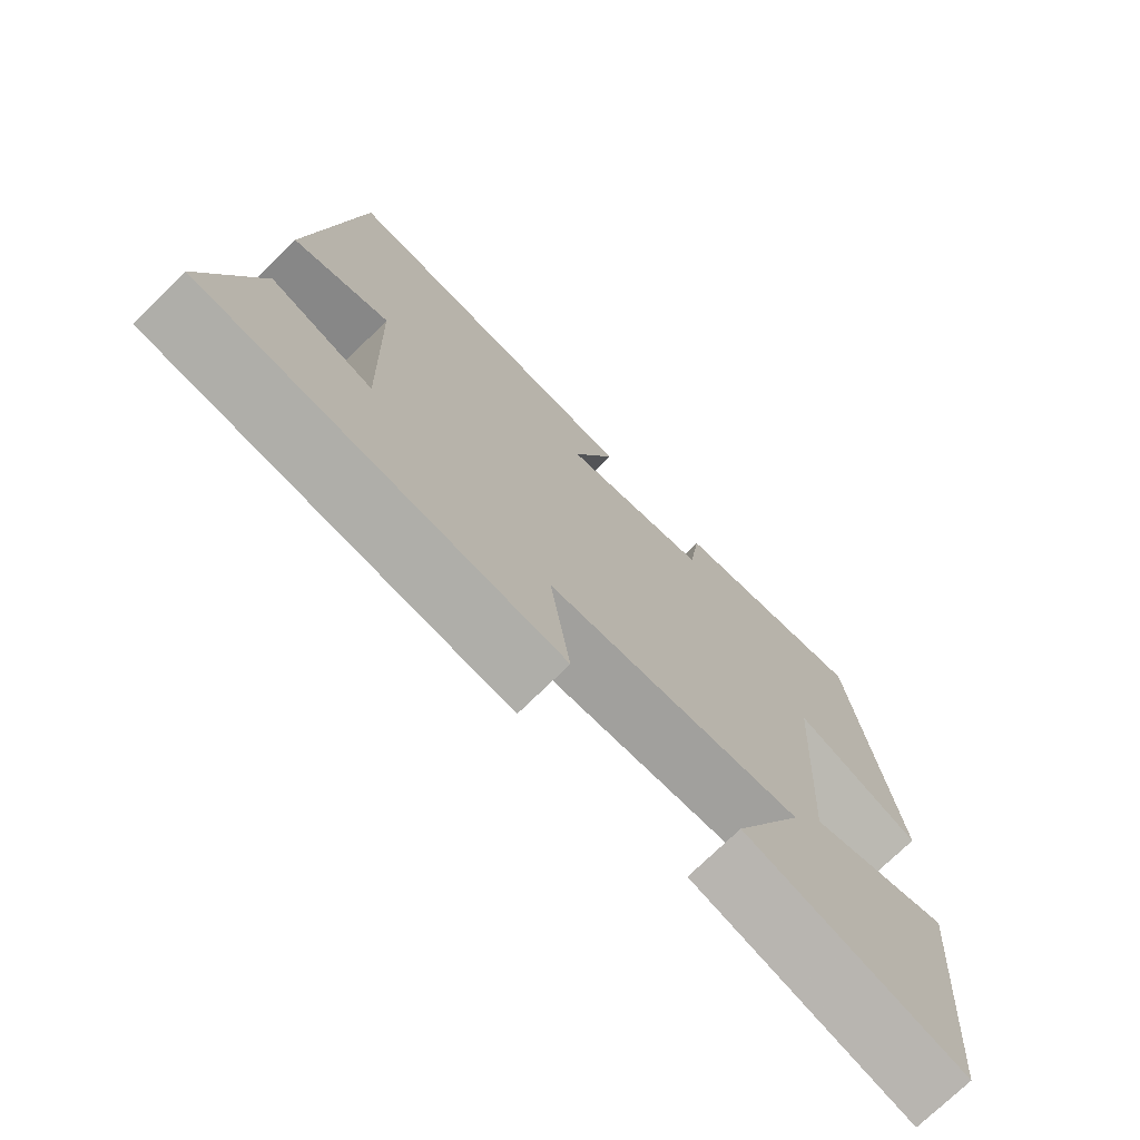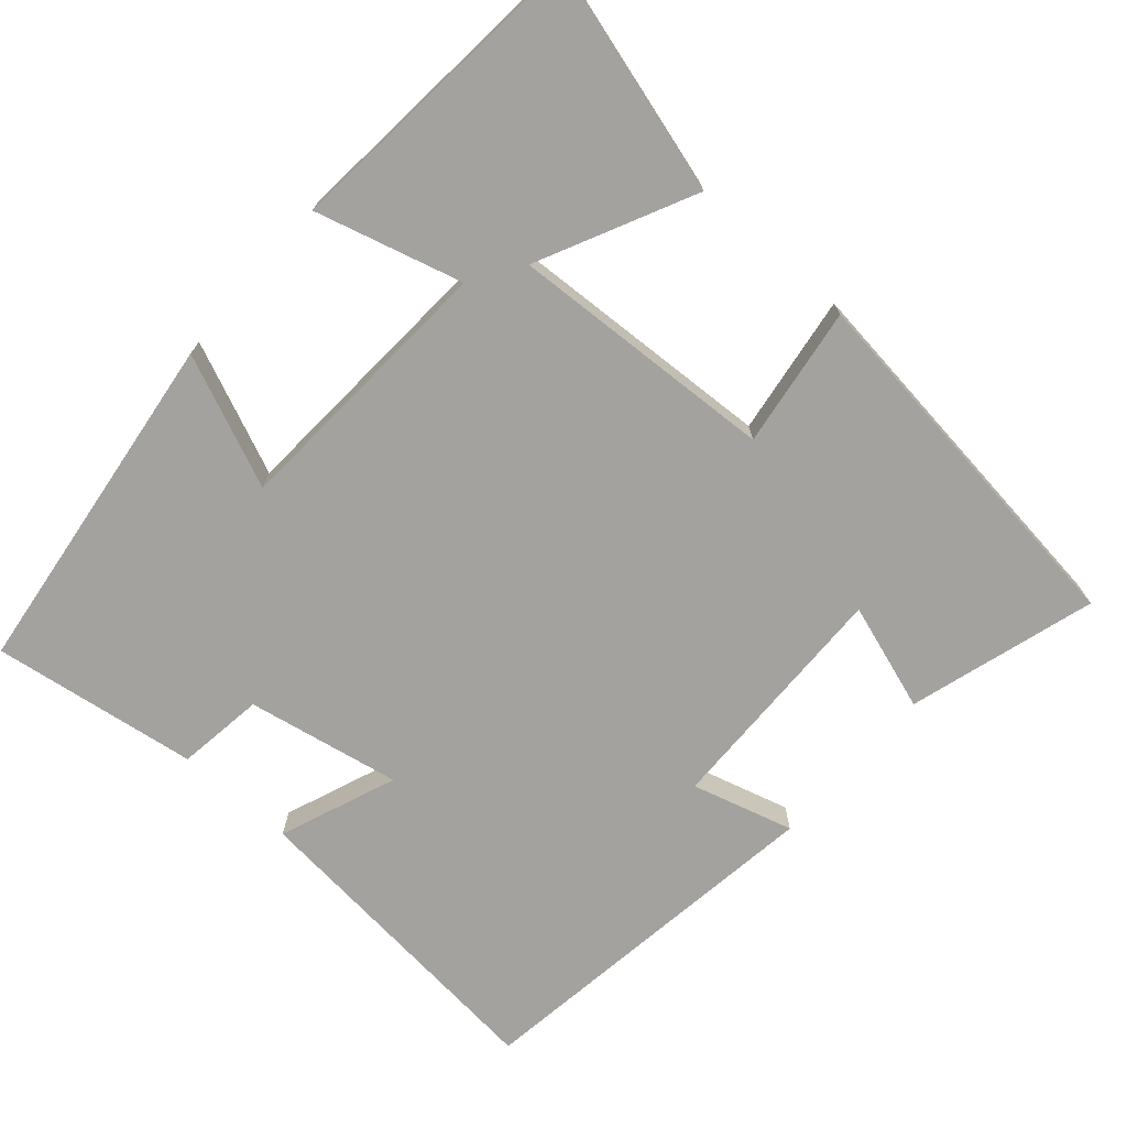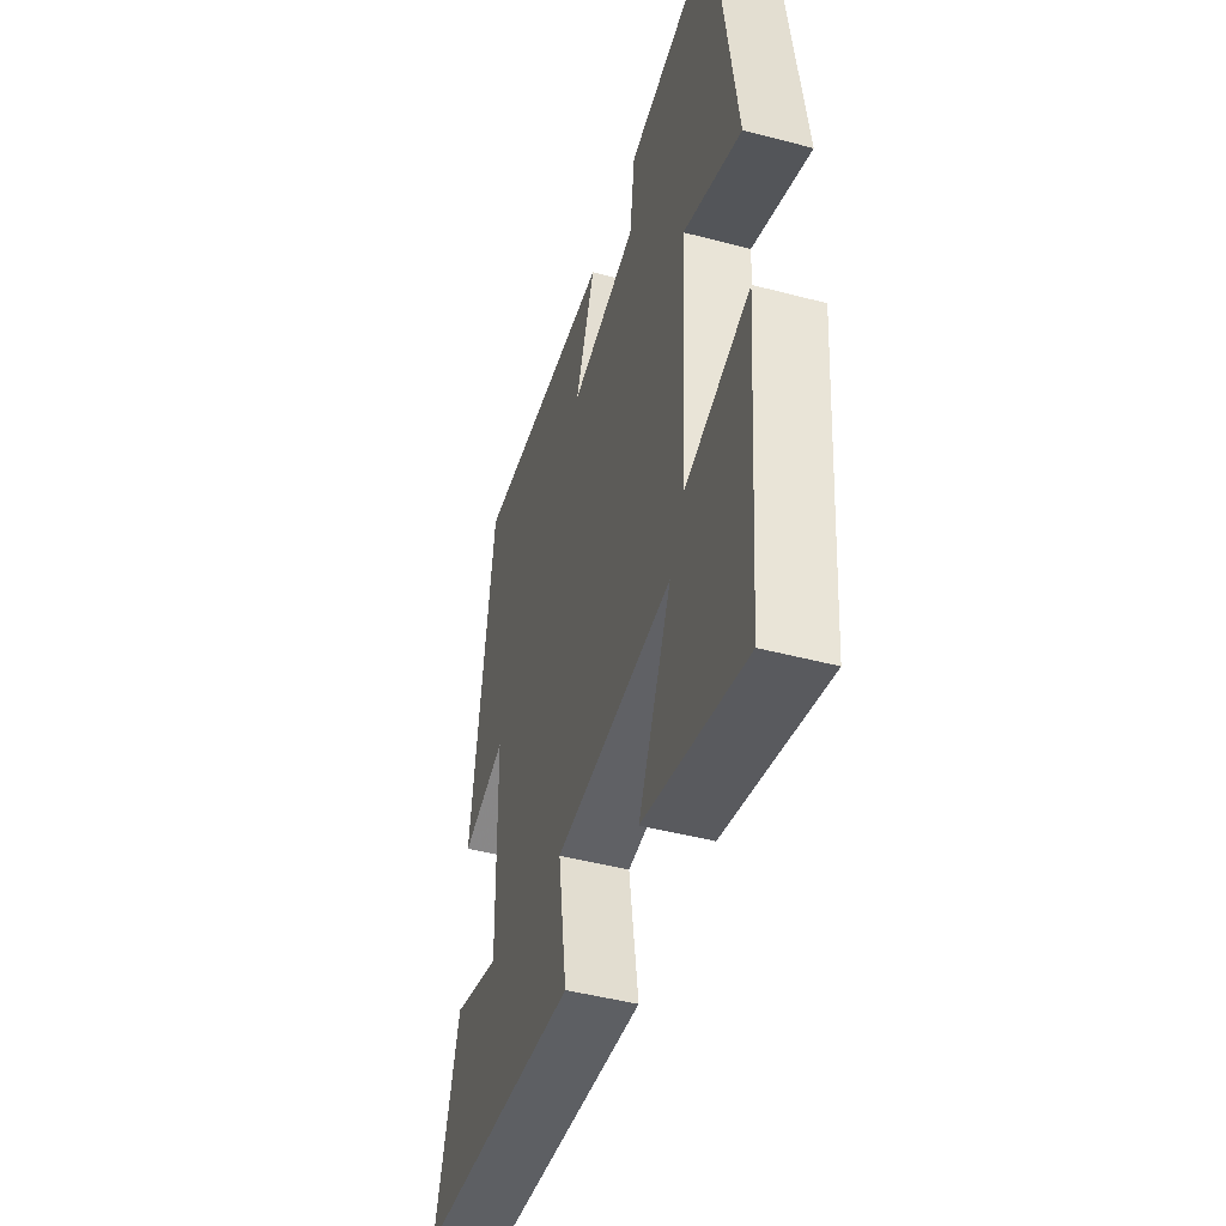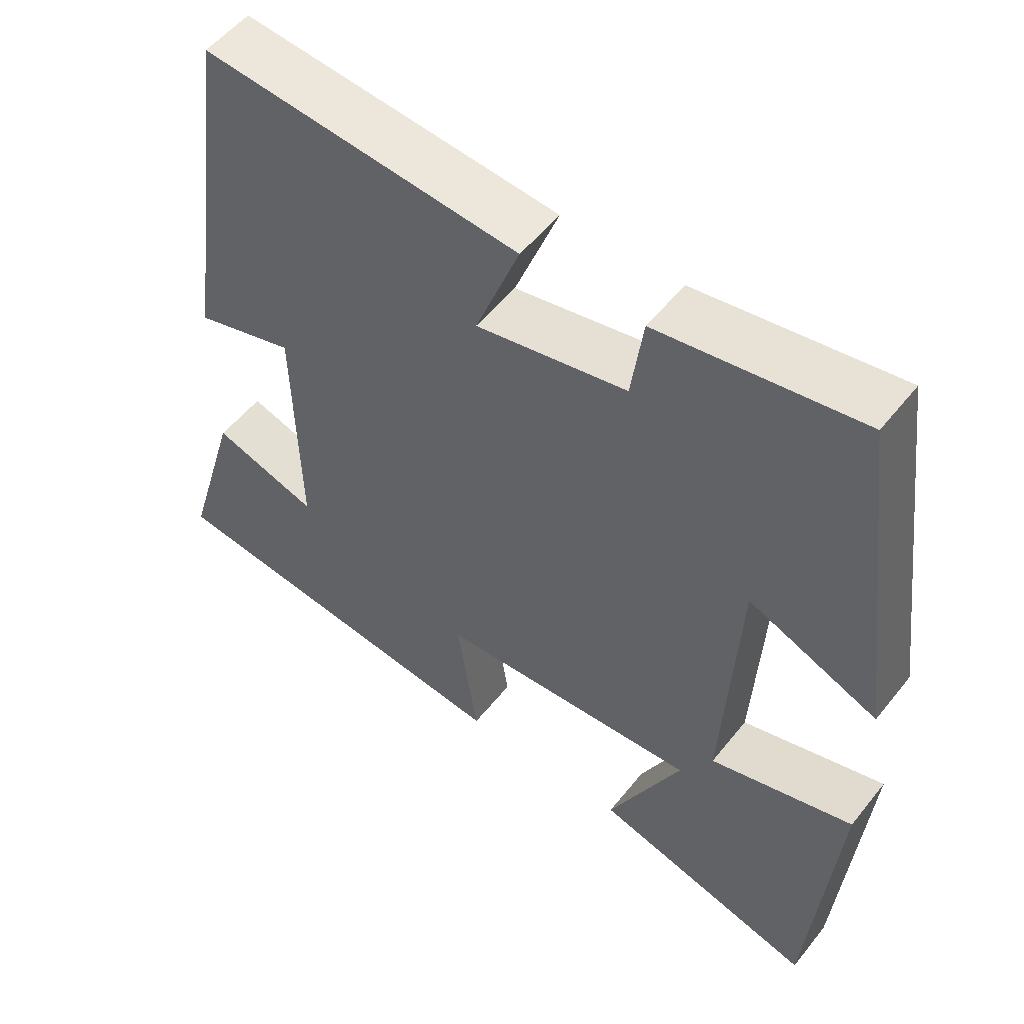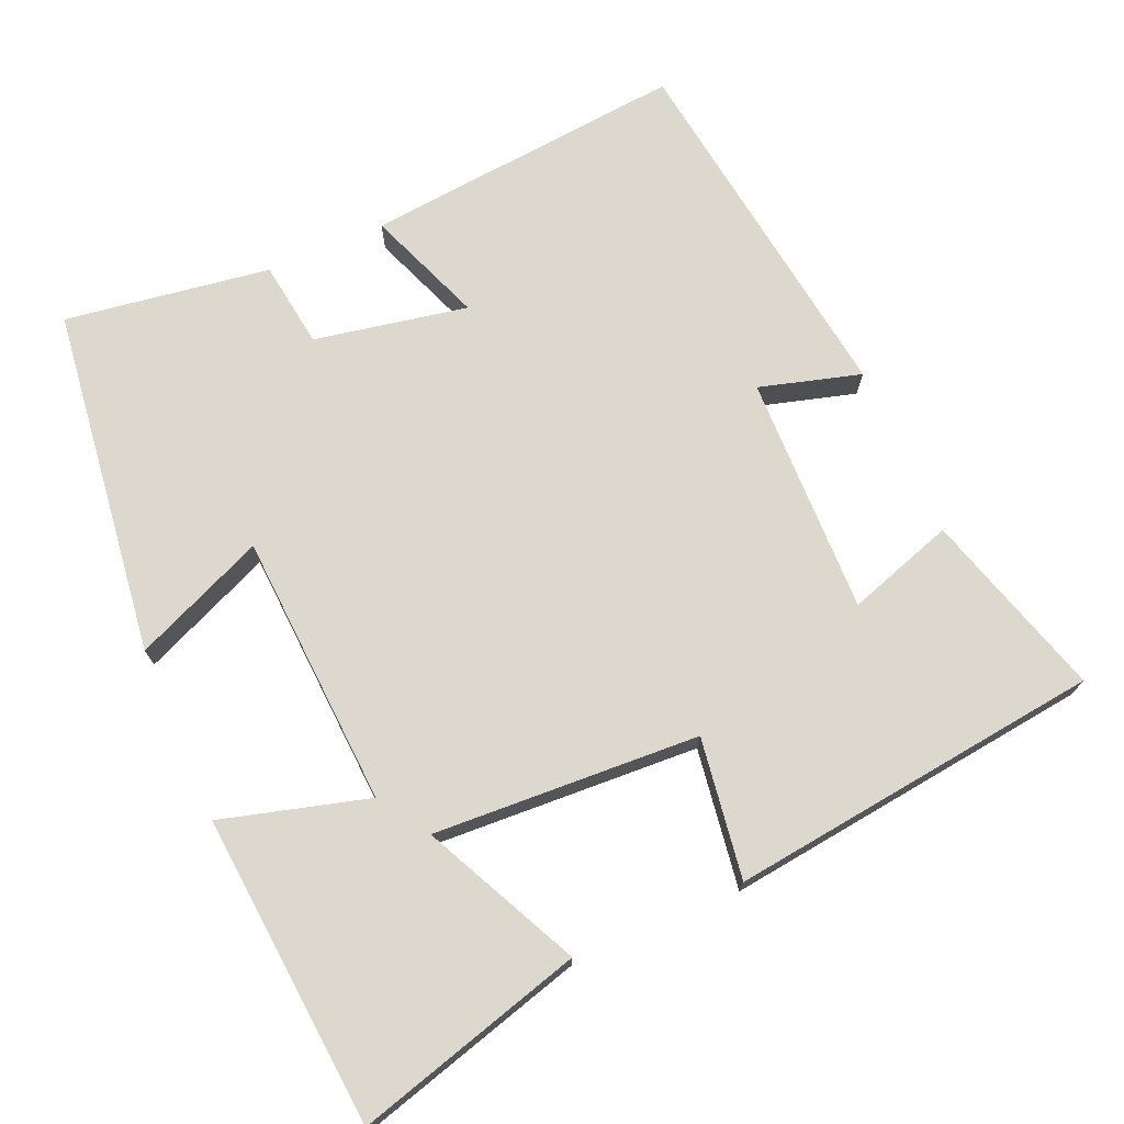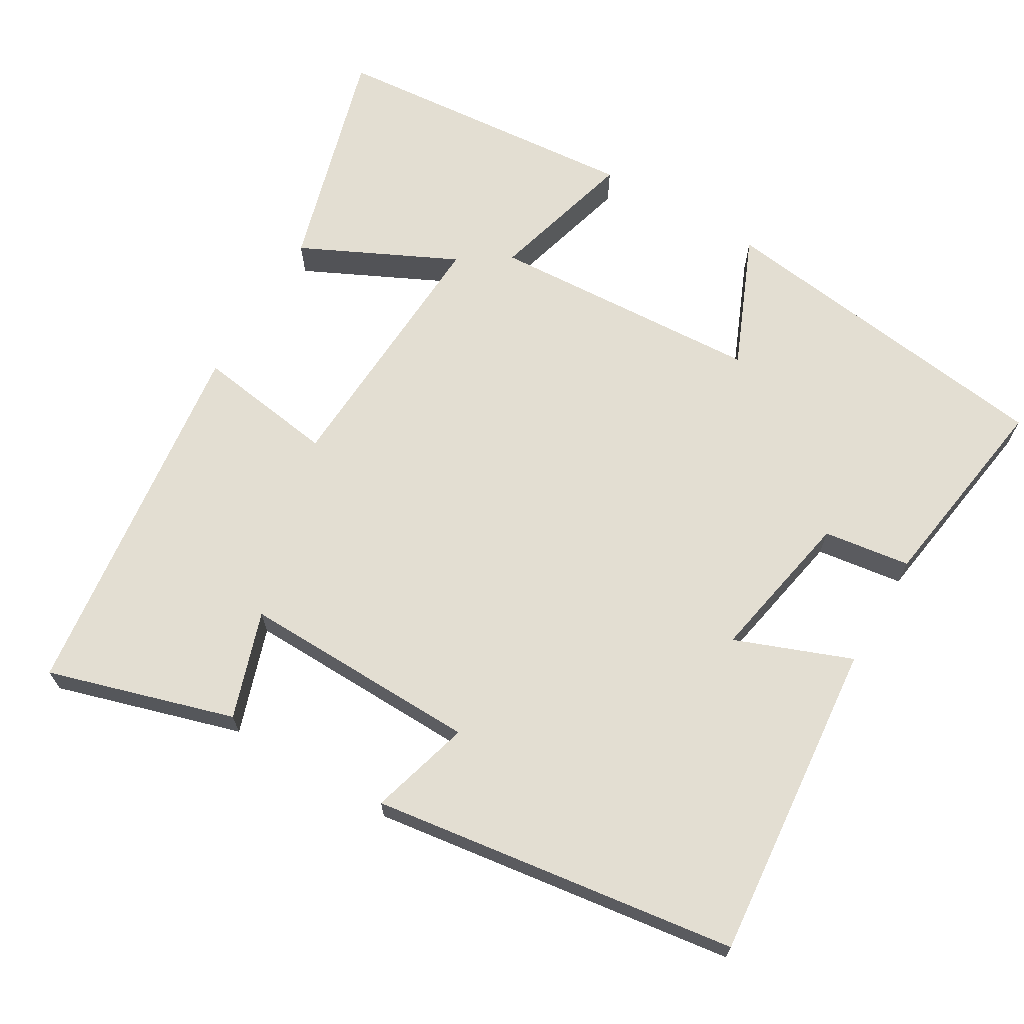
<metadata>
{"format":"obj","ext":"obj","renderer":"f3d","projection":"perspective","resolution":1024,"background":"white","views":[{"elev":-73.6,"azim":-45.5,"up":"+Z"},{"elev":-72.4,"azim":138.5,"up":"+Y"},{"elev":-46.9,"azim":73.4,"up":"+Z"},{"elev":53.6,"azim":37.6,"up":"+Z"},{"elev":72.6,"azim":156.4,"up":"+Y"},{"elev":67.6,"azim":-59.6,"up":"+Y"}]}
</metadata>
<code>
v 0.465 0.07 -0.586
v 0.158 0.07 -0.5
v 0.258 0.07 -0.291
v -0.1 0.07 -0.311
v -0.072 0.07 -0.5
v -0.574 0.07 -0.44
v -0.5 0.07 -0.189
v -0.356 0.07 -0.236
v -0.364 0.07 0.086
v -0.5 0.07 0.047
v -0.433 0.07 0.54
v 0 0.07 0.5
v -0.06 0.07 0.343
v 0.146 0.07 0.383
v 0.162 0.07 0.5
v 0.438 0.07 0.542
v 0.5 0.07 0.072
v 0.323 0.07 0.147
v 0.303 0.07 -0.221
v 0.5 0.07 -0.166
v 0.465 0 -0.586
v 0.158 0 -0.5
v 0.258 0 -0.291
v -0.1 0 -0.311
v -0.072 0 -0.5
v -0.574 0 -0.44
v -0.5 0 -0.189
v -0.356 0 -0.236
v -0.364 0 0.086
v -0.5 0 0.047
v -0.433 0 0.54
v 0 0 0.5
v -0.06 0 0.343
v 0.146 0 0.383
v 0.162 0 0.5
v 0.438 0 0.542
v 0.5 0 0.072
v 0.323 0 0.147
v 0.303 0 -0.221
v 0.5 0 -0.166
f 1 2 3
f 20 1 3
f 19 20 3
f 18 19 3 4
f 16 17 18
f 15 16 18
f 14 15 18
f 13 14 18 4
f 11 12 13
f 10 11 13
f 9 10 13
f 8 9 13 4
f 5 6 7 8
f 4 5 8
f 23 22 21
f 23 21 40
f 23 40 39
f 24 23 39 38
f 38 37 36
f 38 36 35
f 38 35 34
f 24 38 34 33
f 33 32 31
f 33 31 30
f 33 30 29
f 24 33 29 28
f 28 27 26 25
f 28 25 24
f 1 21 22 2
f 2 22 23 3
f 3 23 24 4
f 4 24 25 5
f 5 25 26 6
f 6 26 27 7
f 7 27 28 8
f 8 28 29 9
f 9 29 30 10
f 10 30 31 11
f 11 31 32 12
f 12 32 33 13
f 13 33 34 14
f 14 34 35 15
f 15 35 36 16
f 16 36 37 17
f 17 37 38 18
f 18 38 39 19
f 19 39 40 20
f 20 40 21 1

</code>
